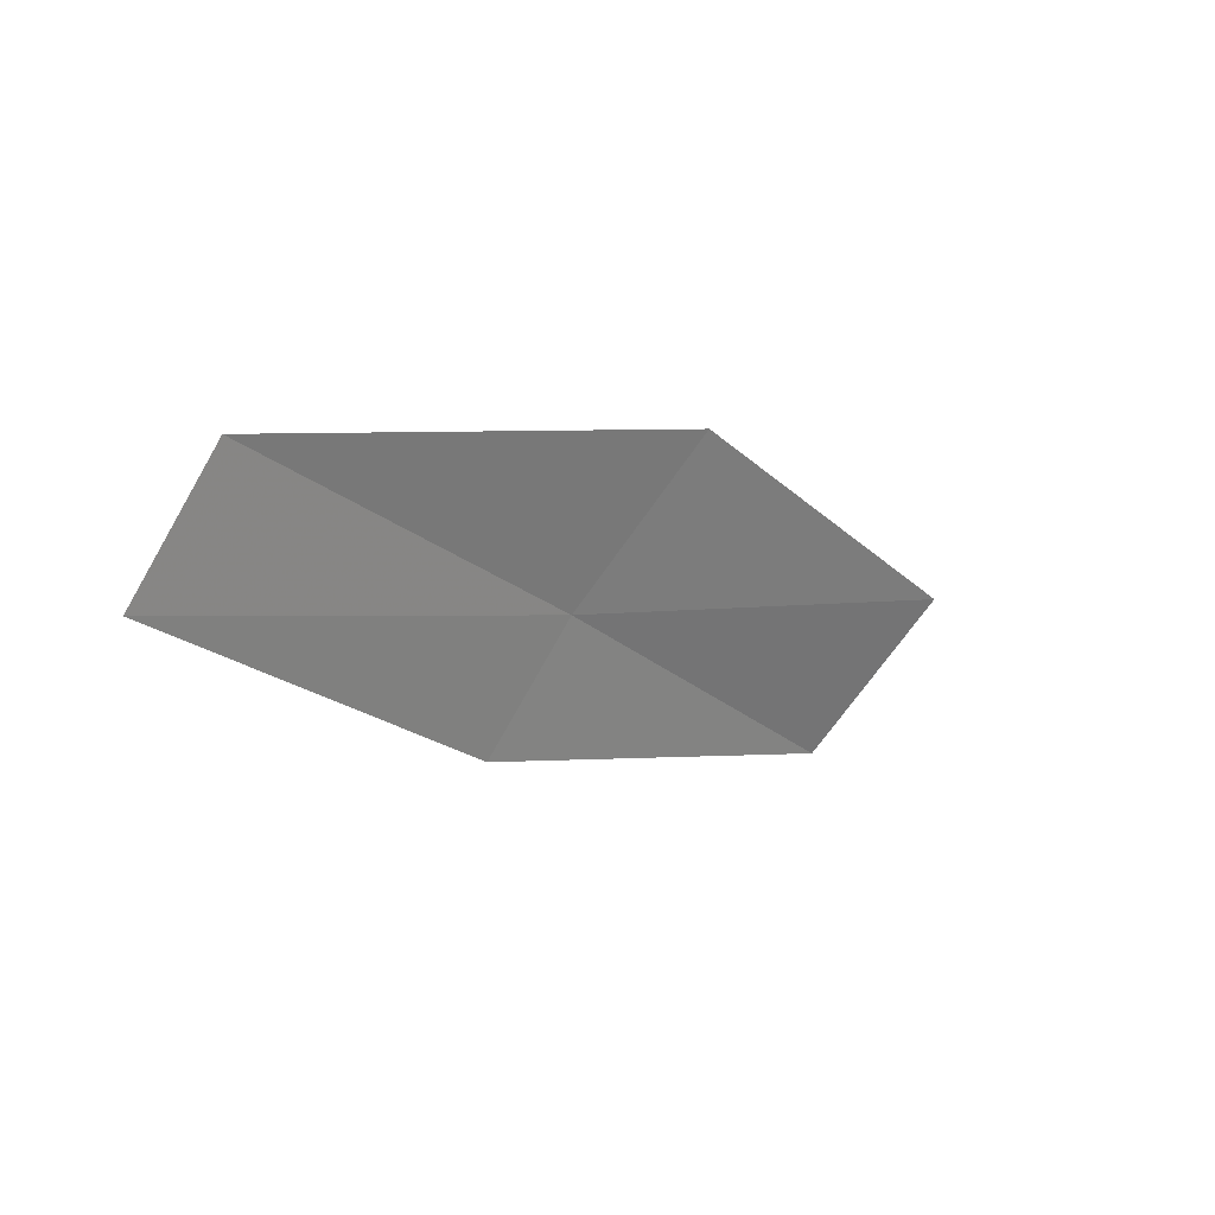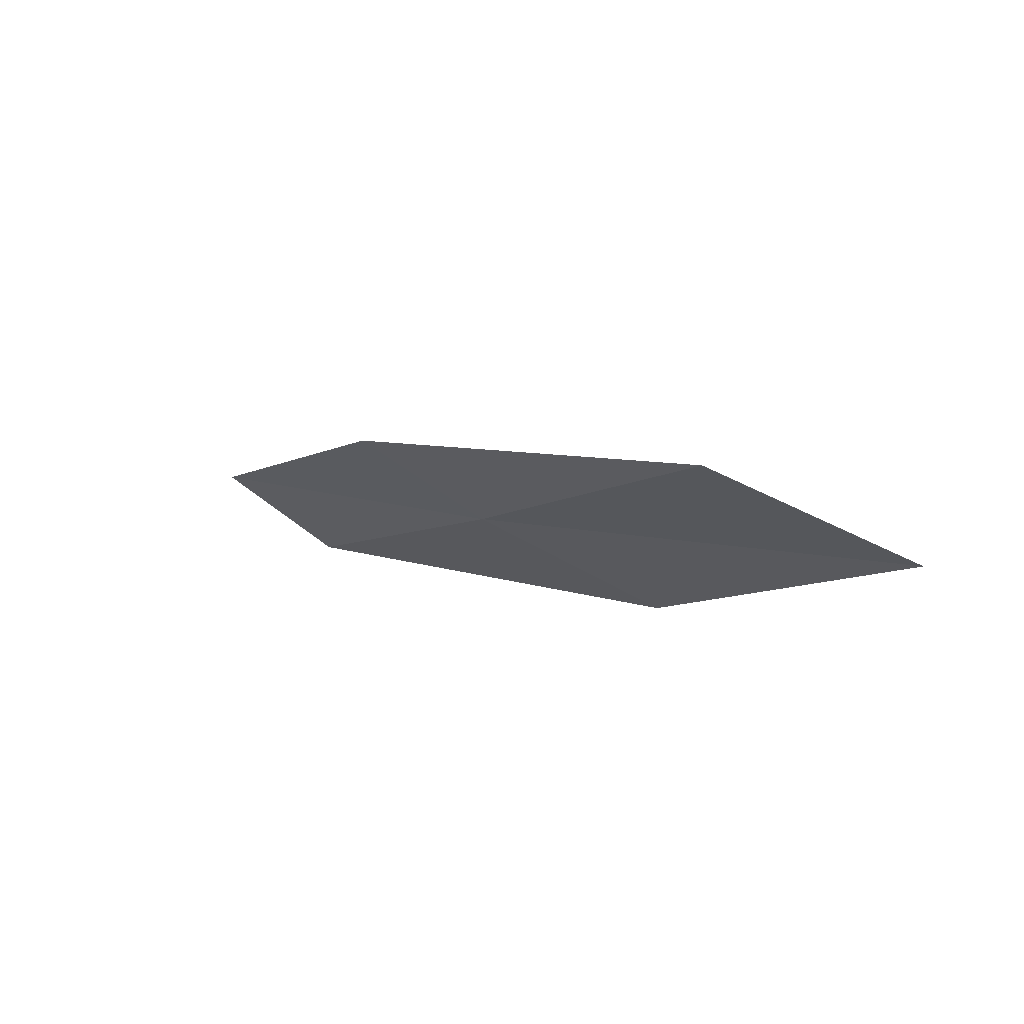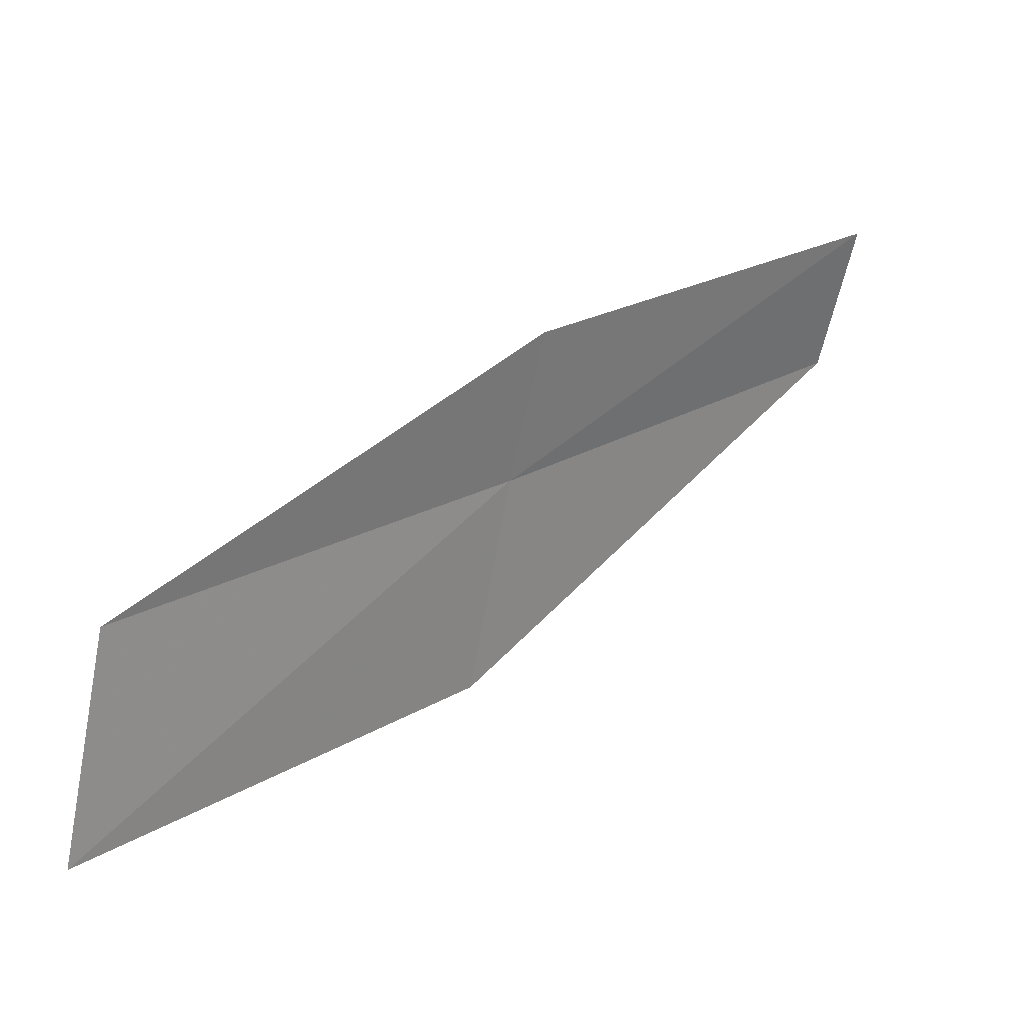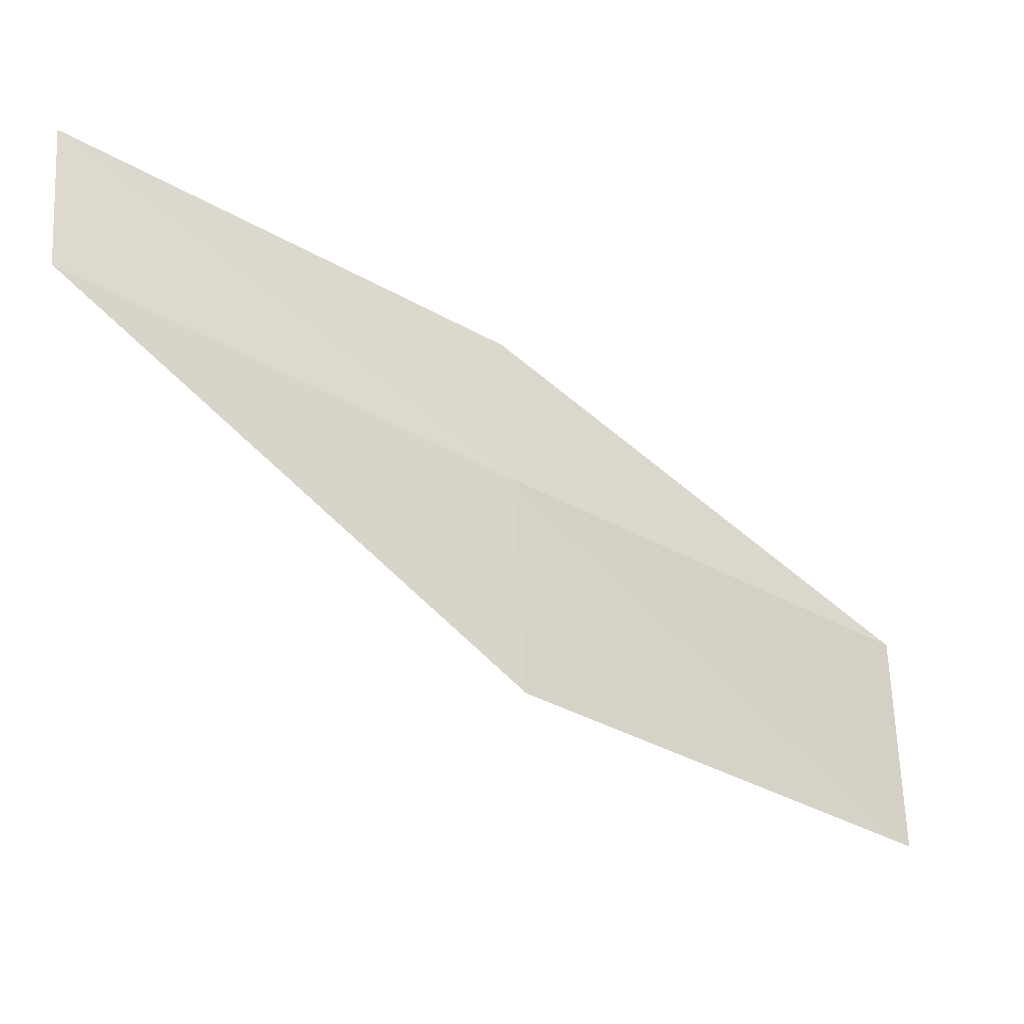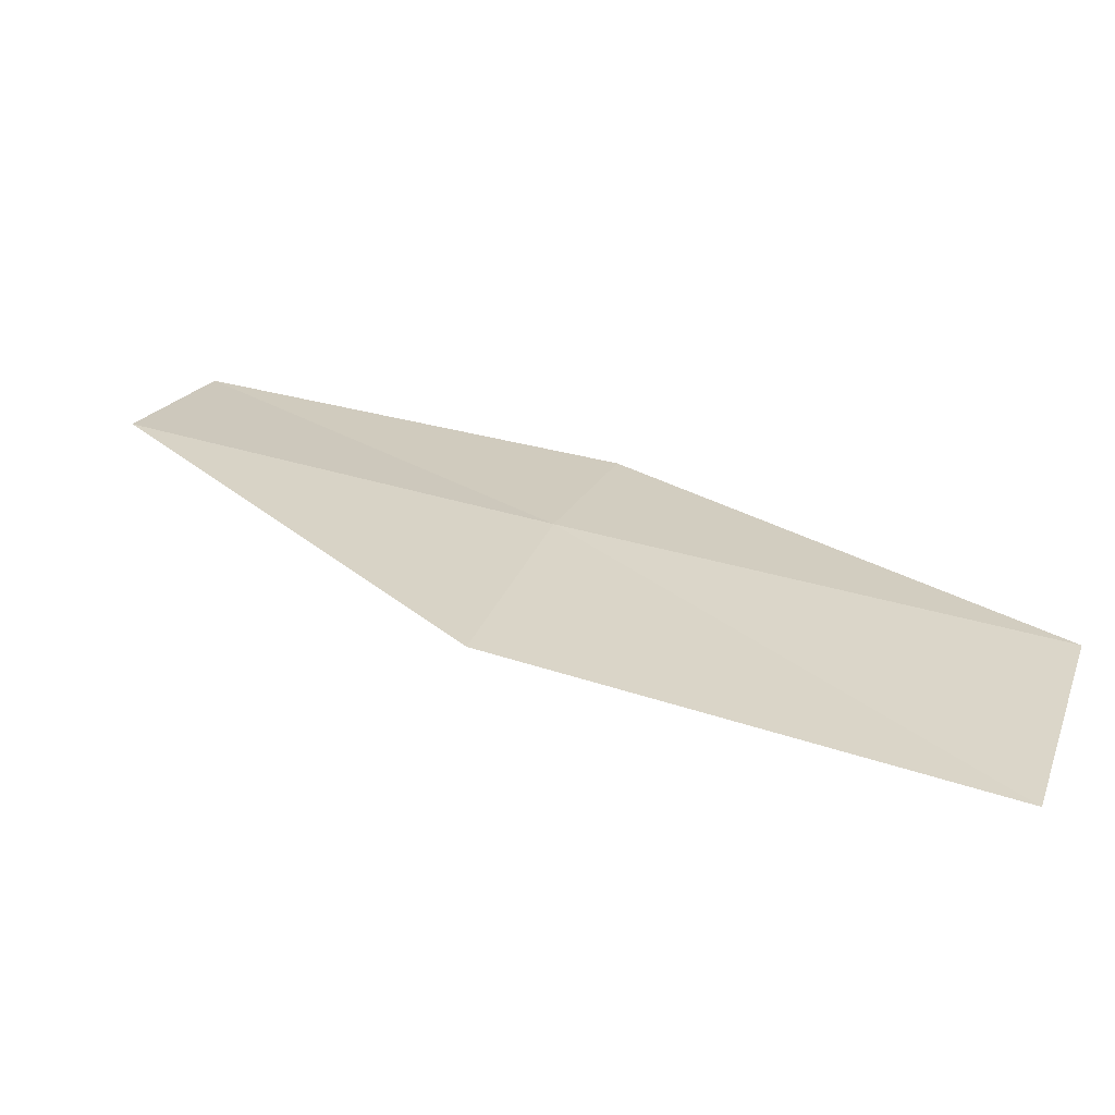
<metadata>
{"format":"obj","ext":"obj","renderer":"f3d","projection":"perspective","resolution":1024,"background":"white","views":[{"elev":78.4,"azim":-111.9,"up":"+Z"},{"elev":-73.8,"azim":-85.7,"up":"+Z"},{"elev":-15.2,"azim":-110.0,"up":"+Y"},{"elev":9.4,"azim":83.7,"up":"+Y"},{"elev":-33.2,"azim":128.2,"up":"+Y"}]}
</metadata>
<code>
v 19.47 -13.77 4
v 20.03 -14.65 4
v 19.23 -15.68 2
v 18.72 -14.77 2
v 19.01 -13.2 4
v 20.17 -12.74 6
v 19.67 -12.18 6
f 1 2 3
f 1 3 4
f 1 4 5
f 1 6 2
f 1 7 6
f 1 5 7

</code>
